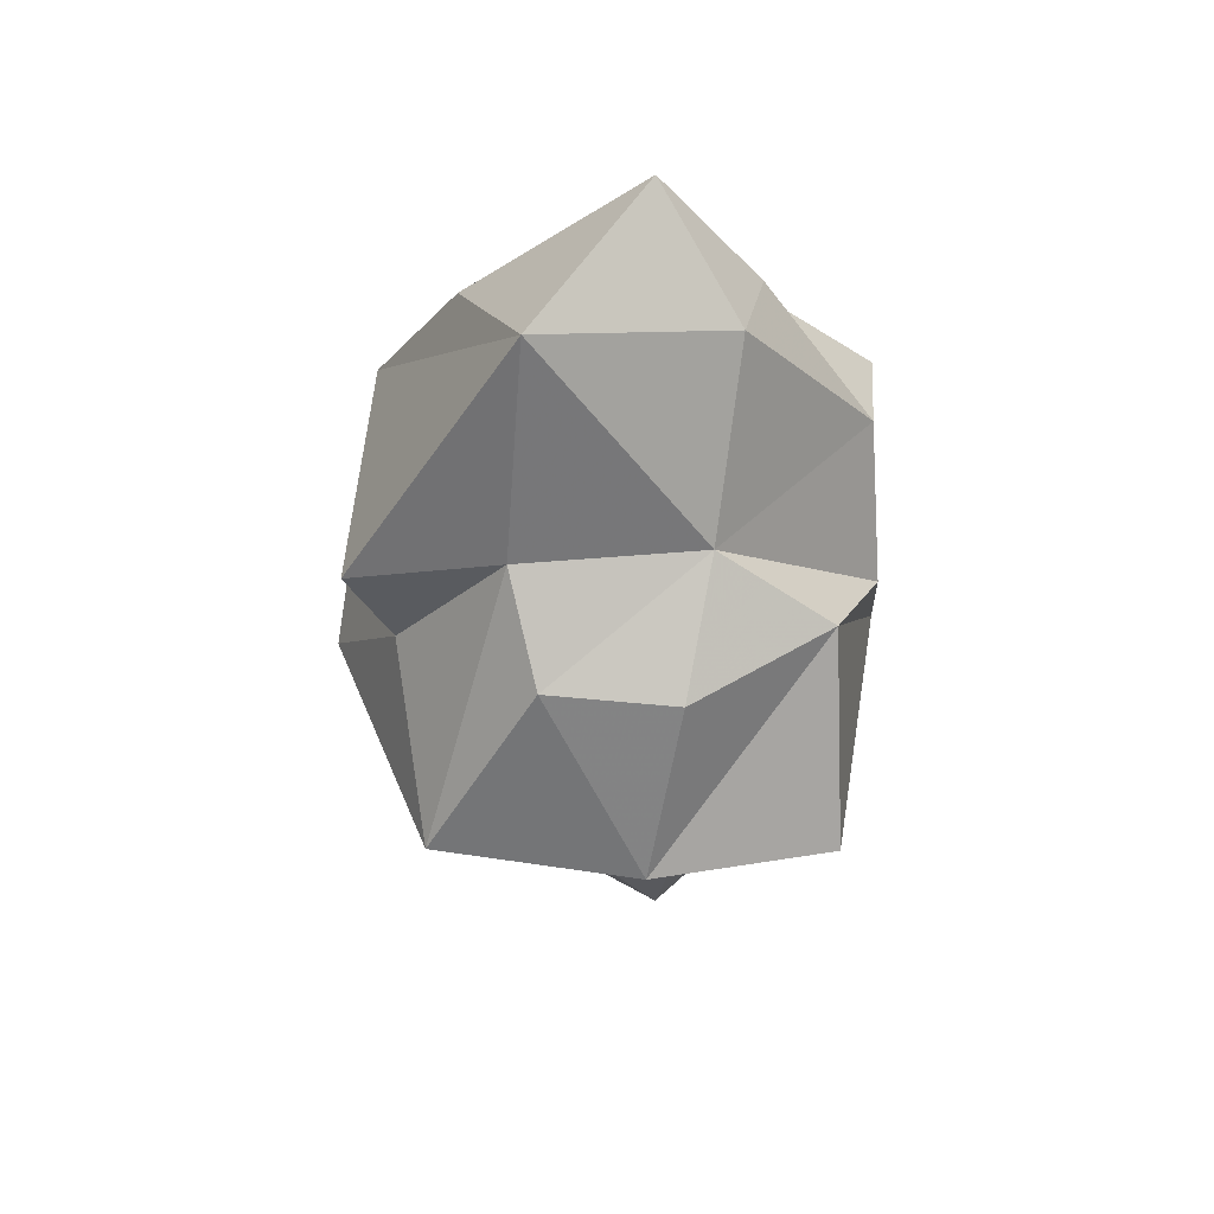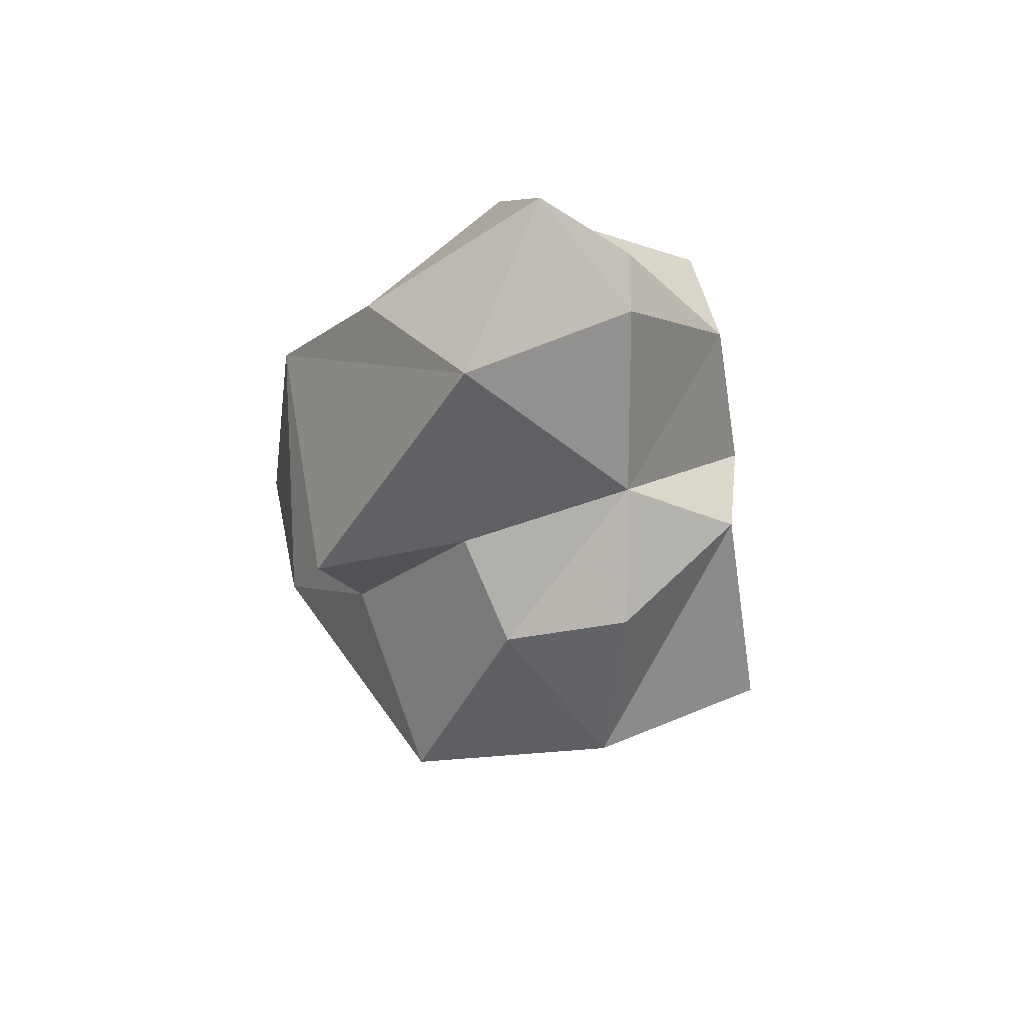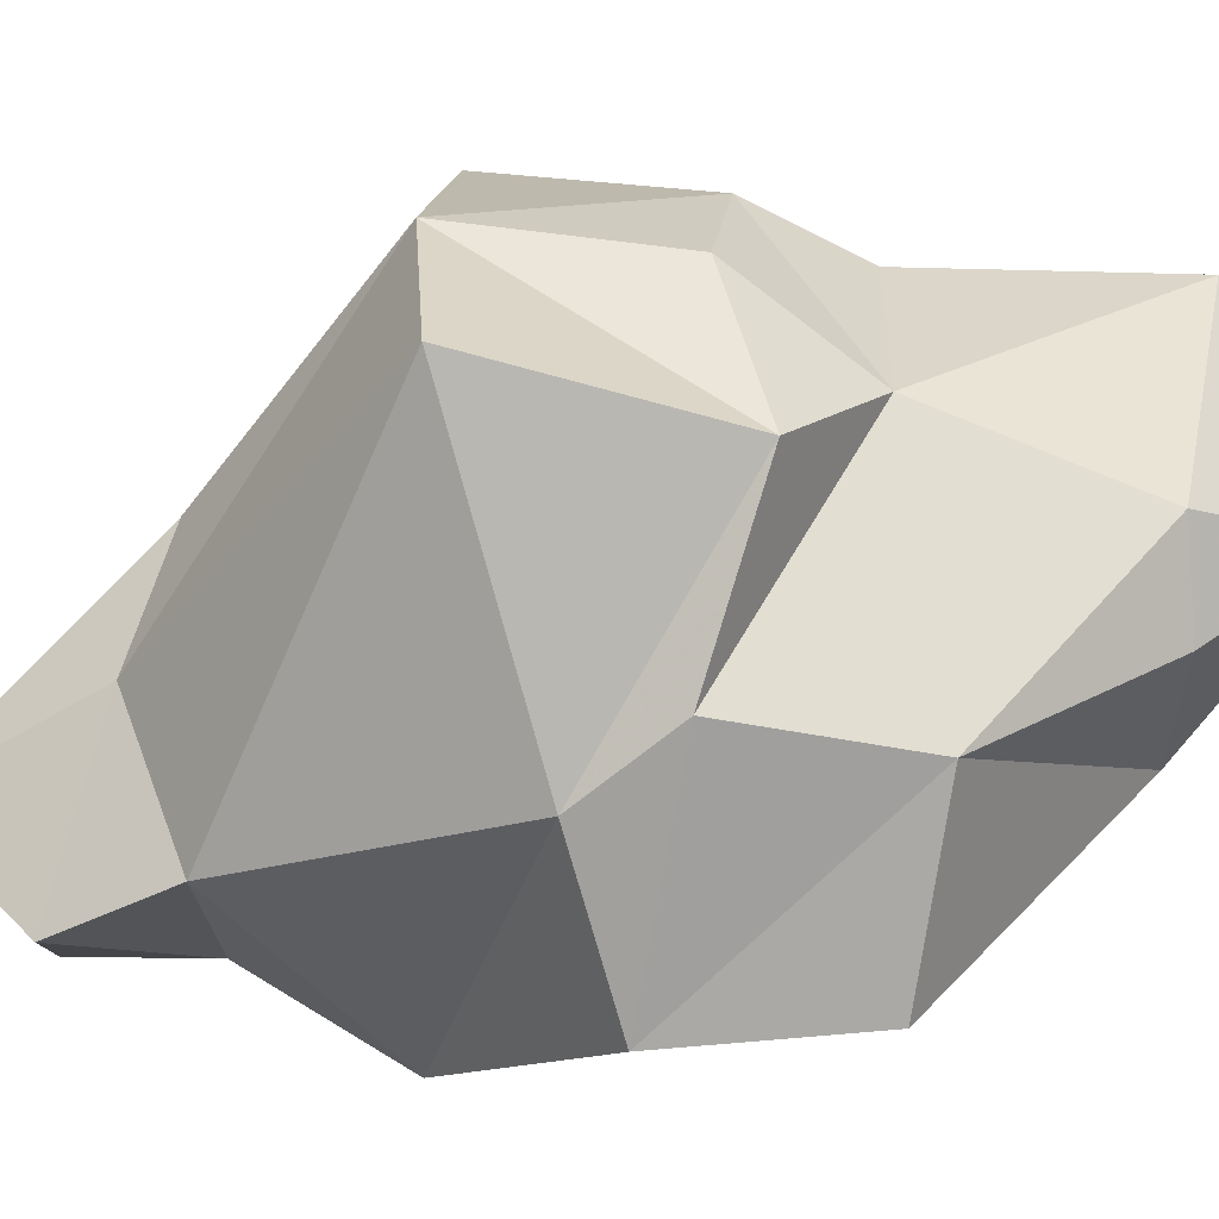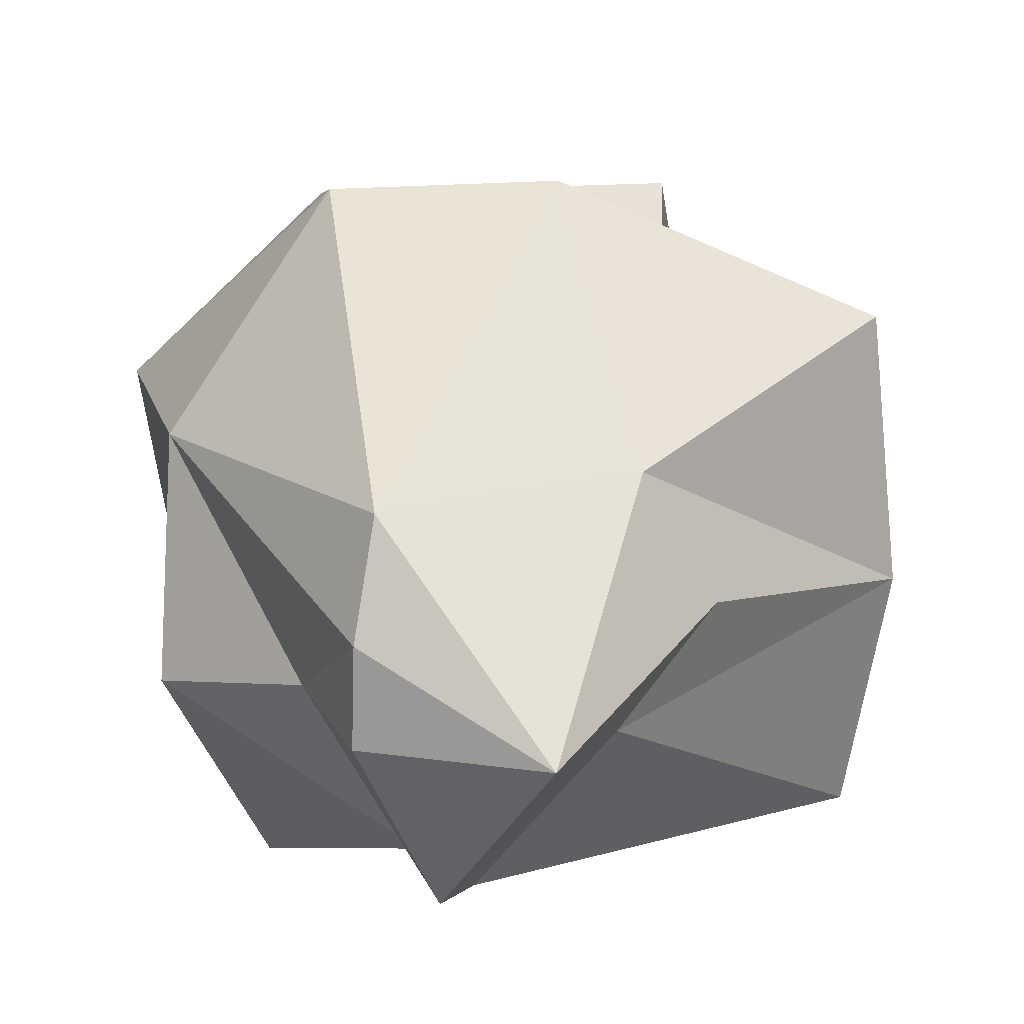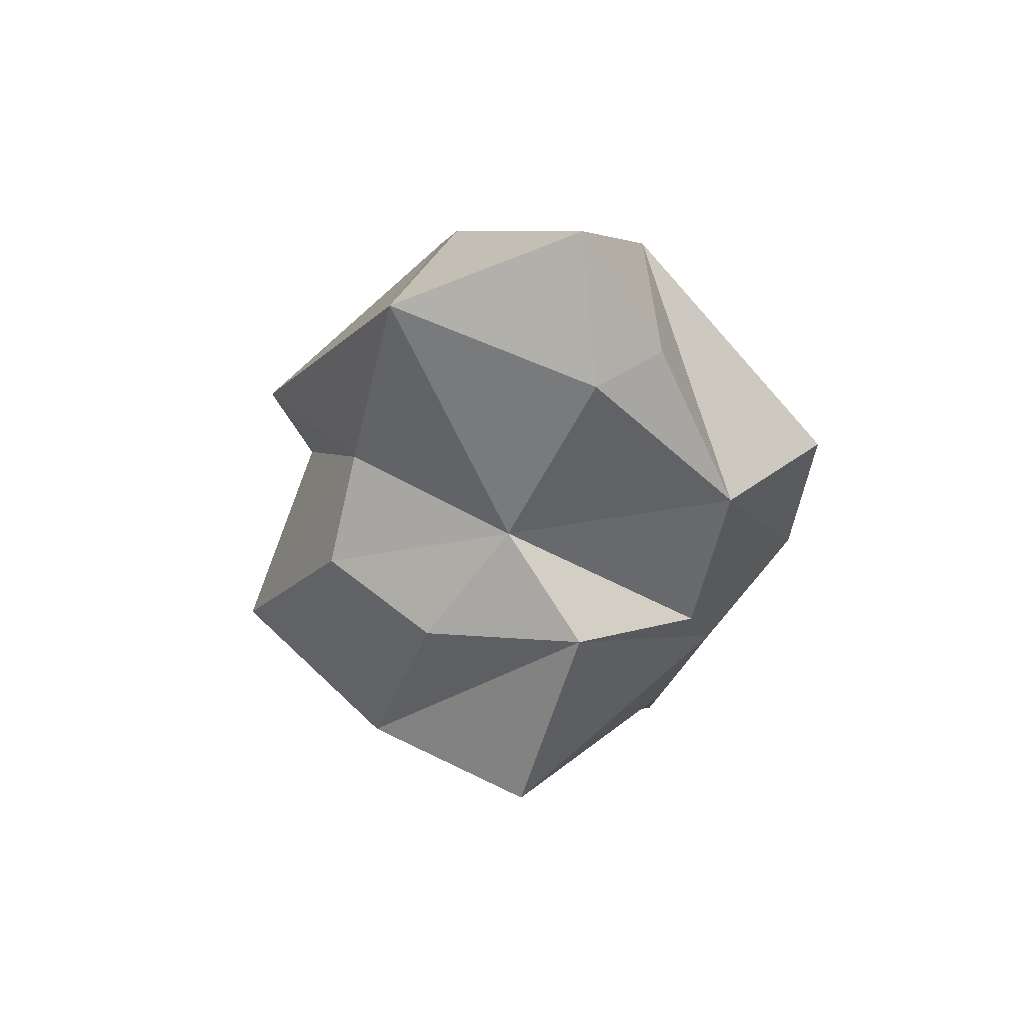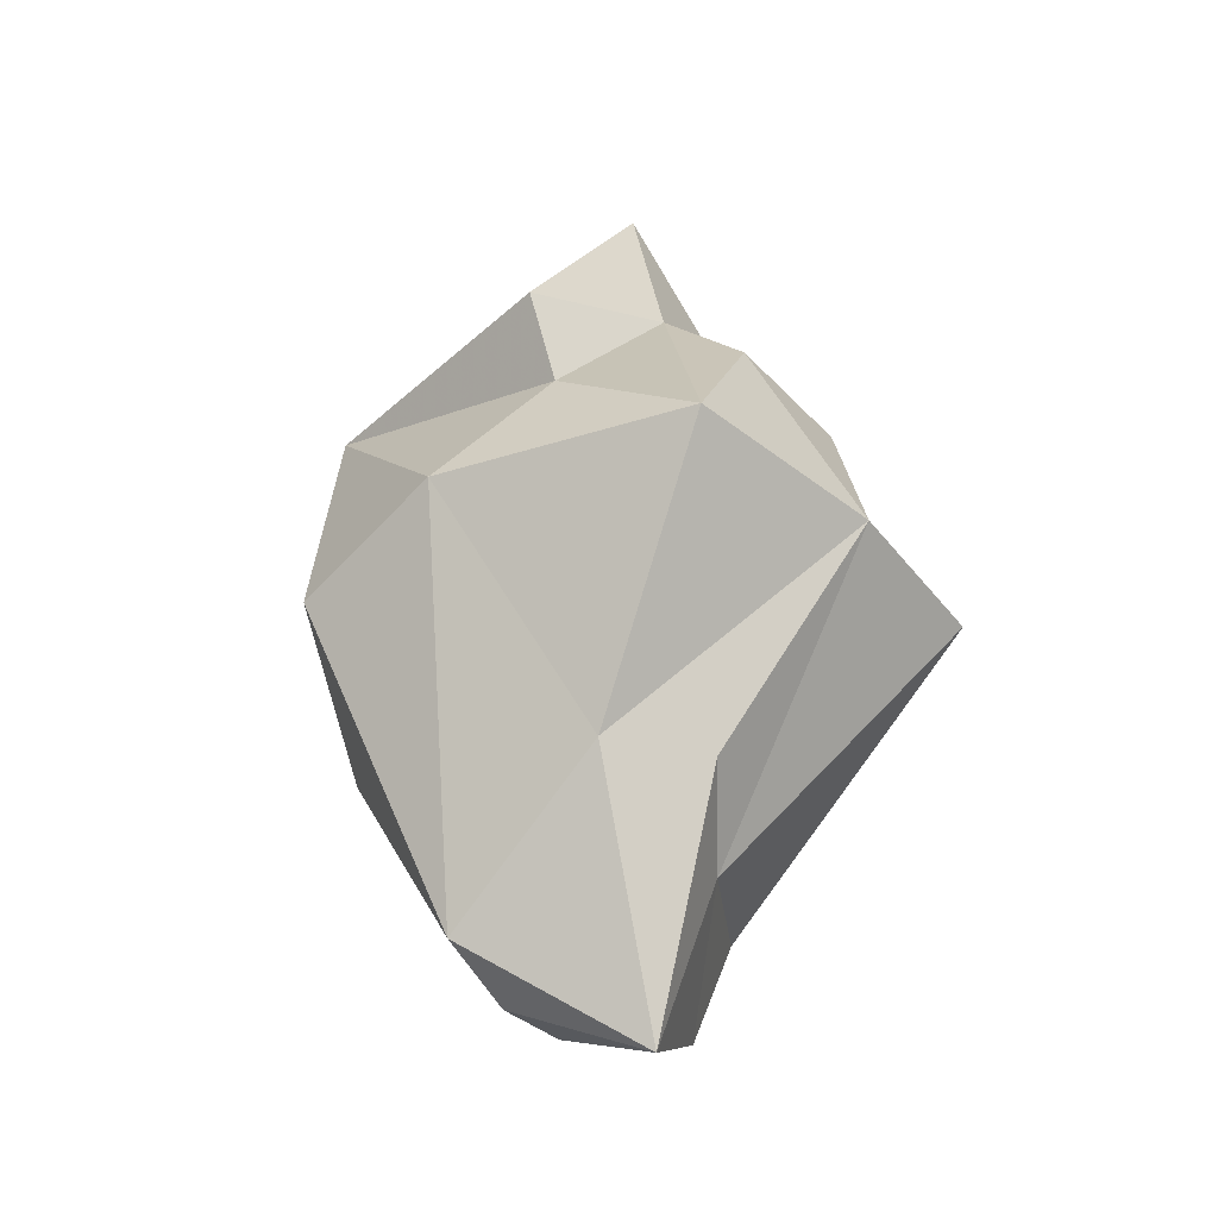
<metadata>
{"format":"obj","ext":"obj","renderer":"f3d","projection":"perspective","resolution":1024,"background":"white","views":[{"elev":47.0,"azim":-88.3,"up":"+Z"},{"elev":58.2,"azim":-101.5,"up":"+Z"},{"elev":-71.7,"azim":-75.9,"up":"+Y"},{"elev":13.7,"azim":177.0,"up":"+Y"},{"elev":57.8,"azim":-50.7,"up":"+Z"},{"elev":-41.7,"azim":-134.4,"up":"+Z"}]}
</metadata>
<code>
g zhucheng_yewai_291_cioushi_03
v 20.02 39.52 24.72
v 36.73 15.47 16.07
v 15.97 15.13 -18.96
v -40.88 -3.992 27.19
v -10.46 14.84 -1.659
v -17.95 1.523 -1.658
v -7.335 -9.025 -9.63
v -35.81 -29.19 27.59
v -4.291 39.4 30.85
v 22.96 -4.27 -8.464
v 6.356 -26.44 -5.082
v 10.13 -22.41 -20.7
v 18.13 -6.224 -23.3
v 36.42 -11.23 38.92
v 27.74 -34.56 29.26
v 37.67 -8.228 6.922
v 17.93 3.721 -23.32
v 0.1366 -5.352 -33.54
v 10.13 -22.41 -20.7
v 0.1366 -5.352 -33.54
v 5.155 -34.83 28.73
v 6.356 -26.44 -5.082
v -38.66 24.62 29.63
v -35.81 -29.19 27.59
v 41.79 17.07 42.45
v 21.23 34.45 58.74
v 36.42 -11.23 38.92
v 24.32 7.793 69.09
v 29.55 -3.698 56.77
v -18.16 35.39 58.7
v -22.19 14 66.12
v -14.37 11.83 96.49
v -17 29.3 46.7
v 31.55 -34.3 52.92
v 27.03 -1.184 80.8
v 9.139 -32.66 62.34
v 24.32 7.793 69.09
v 29.55 -3.698 56.77
v 10.74 21.63 81.2
v -0.6163 -34.45 41.8
v -20.48 -27.56 54.03
v -1.586 -14.53 86.99
v 8.876 -3.292 102.1
v 10.35 -17.07 84.78
v 8.876 -3.292 102.1
v -1.586 -14.53 86.99
v 27.03 -1.184 80.8
v -17.28 -11.52 64.34
v -17.28 -11.52 64.34
v -20.48 -27.56 54.03
v -32.49 -8.343 51.68
v -33.26 9.867 54.38
f 1 2 3
f 4 5 6
f 7 8 4
f 4 6 7
f 3 5 9
f 9 1 3
f 10 11 12
f 12 13 10
f 14 15 16
f 16 11 10
f 2 10 17
f 18 19 7
f 20 13 12
f 20 17 13
f 20 3 17
f 18 6 5
f 16 15 21
f 18 5 3
f 18 7 6
f 19 22 7
f 17 10 13
f 5 23 9
f 11 21 24
f 22 8 7
f 25 2 1
f 1 26 25
f 27 26 28
f 28 29 27
f 30 31 32
f 33 23 31
f 34 35 36
f 37 35 38
f 26 32 39
f 40 41 21
f 42 43 32
f 44 45 46
f 39 47 28
f 32 43 39
f 1 9 26
f 31 30 33
f 30 26 33
f 32 48 42
f 39 43 47
f 26 9 33
f 41 24 21
f 34 15 14
f 44 36 35
f 36 49 40
f 48 32 31
f 36 46 49
f 34 14 38
f 15 34 36
f 15 36 40
f 40 21 15
f 28 26 39
f 27 2 25
f 50 48 51
f 4 51 52
f 52 23 4
f 52 31 23
f 51 4 50
f 52 51 48
f 48 31 52
f 4 8 50
f 14 16 2
f 34 38 35
f 40 49 41
f 44 35 45
f 44 46 36
f 27 25 26
f 32 26 30
f 33 9 23
f 4 23 5
f 2 17 3
f 2 16 10
f 16 21 11
g a
v 20.16 39.85 24.65
v 37.06 15.59 15.96
v 16.07 15.39 -19.21
v -41.24 -4.016 27.12
v -10.66 15.07 -1.87
v -18.25 1.558 -1.874
v -7.594 -9.221 -9.806
v -36.09 -29.43 27.56
v -4.375 39.76 30.81
v 23.26 -4.38 -8.638
v 6.382 -26.78 -5.238
v 10.22 -22.73 -20.86
v 18.42 -6.306 -23.52
v 36.78 -11.28 38.97
v 27.91 -34.86 29.14
v 37.99 -8.321 6.766
v 18.18 3.79 -23.58
v 0.00885 -5.38 -33.88
v 5.159 -35.2 28.67
v -38.96 24.83 29.58
v 42.13 17.17 42.56
v 21.41 34.73 58.9
v 24.66 7.926 69.18
v 29.91 -3.665 56.86
v -18.37 35.7 58.7
v -22.52 14.05 66.26
v -14.57 11.93 96.78
v -17.18 29.62 46.75
v 31.79 -34.57 53.02
v 27.36 -1.173 80.98
v 9.102 -32.99 62.5
v 11.23 21.9 81.43
v -0.7033 -34.81 41.83
v -20.59 -27.83 54.26
v -1.746 -14.8 87.19
v 8.966 -3.353 102.5
v 10.47 -17.35 84.99
v -17.52 -11.7 64.56
v -32.8 -8.449 51.86
v -33.58 9.92 54.56
f 53 54 55
f 56 57 58
f 59 60 56
f 56 58 59
f 55 57 61
f 61 53 55
f 62 63 64
f 64 65 62
f 66 67 68
f 68 63 62
f 54 62 69
f 70 64 59
f 70 65 64
f 70 69 65
f 70 55 69
f 70 58 57
f 68 67 71
f 70 57 55
f 70 59 58
f 64 63 59
f 69 62 65
f 57 72 61
f 63 71 60
f 63 60 59
f 73 54 53
f 53 74 73
f 66 74 75
f 75 76 66
f 77 78 79
f 80 72 78
f 81 82 83
f 75 82 76
f 74 79 84
f 85 86 71
f 87 88 79
f 89 88 87
f 84 82 75
f 79 88 84
f 53 61 74
f 78 77 80
f 77 74 80
f 79 90 87
f 84 88 82
f 74 61 80
f 86 60 71
f 81 67 66
f 89 83 82
f 83 90 85
f 90 79 78
f 83 87 90
f 81 66 76
f 67 81 83
f 67 83 85
f 85 71 67
f 75 74 84
f 66 54 73
f 86 90 91
f 56 91 92
f 92 72 56
f 92 78 72
f 91 56 86
f 92 91 90
f 90 78 92
f 56 60 86
f 66 68 54
f 81 76 82
f 85 90 86
f 89 82 88
f 89 87 83
f 66 73 74
f 79 74 77
f 80 61 72
f 56 72 57
f 54 69 55
f 54 68 62
f 68 71 63

</code>
